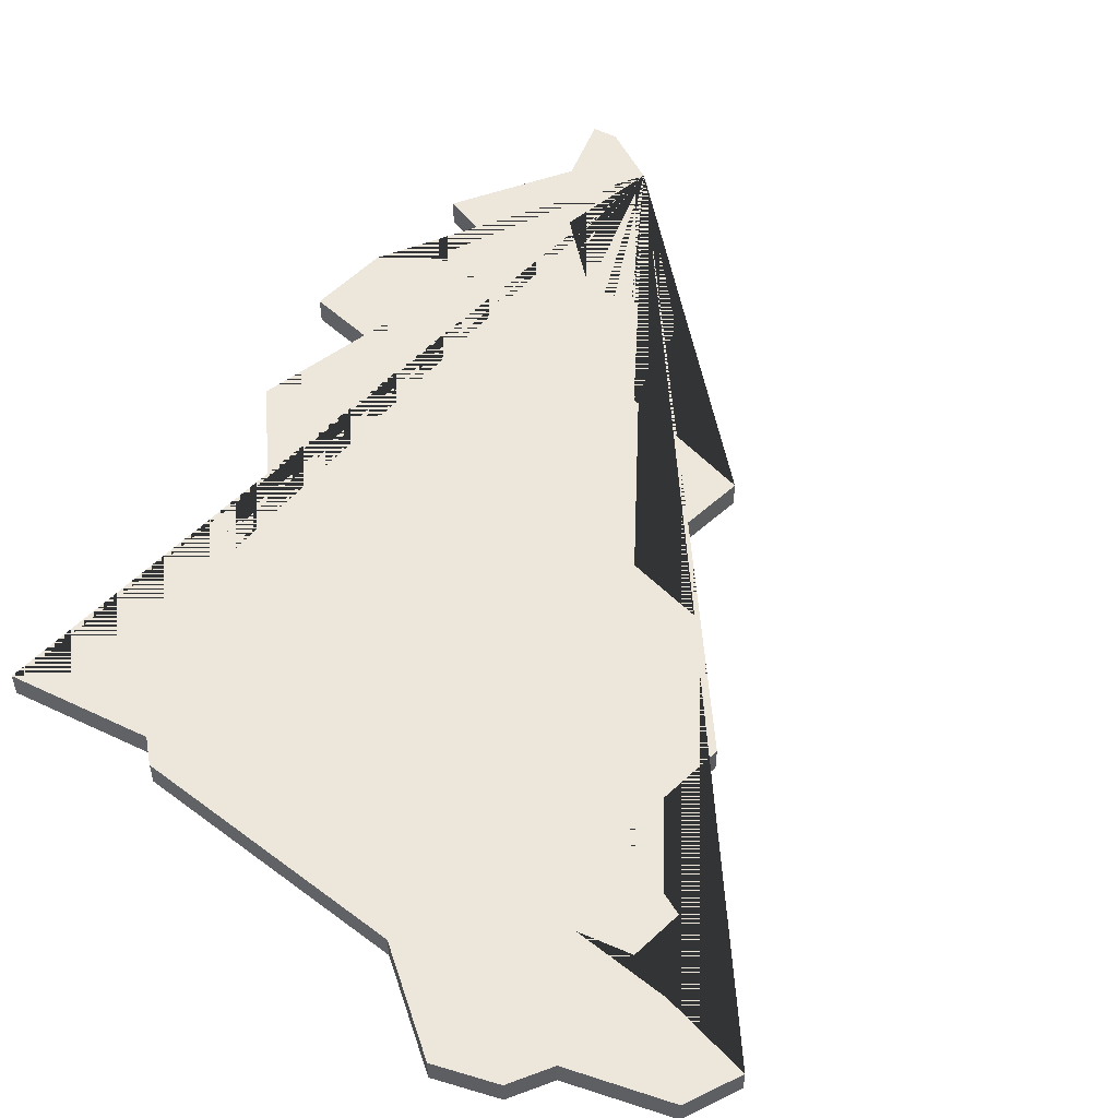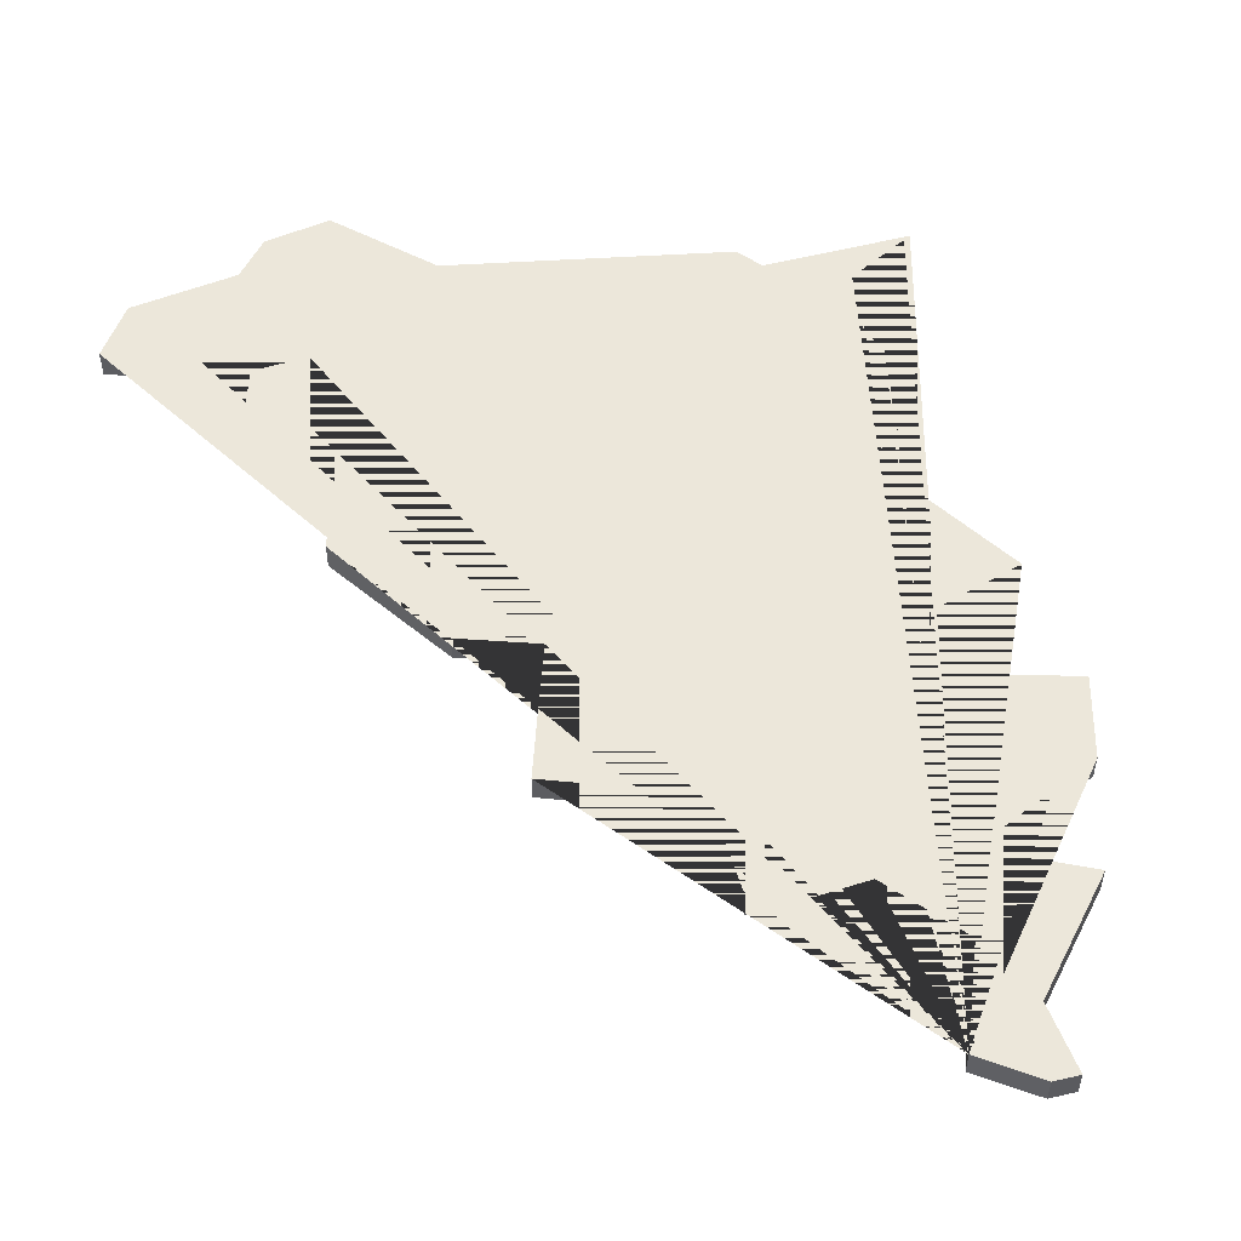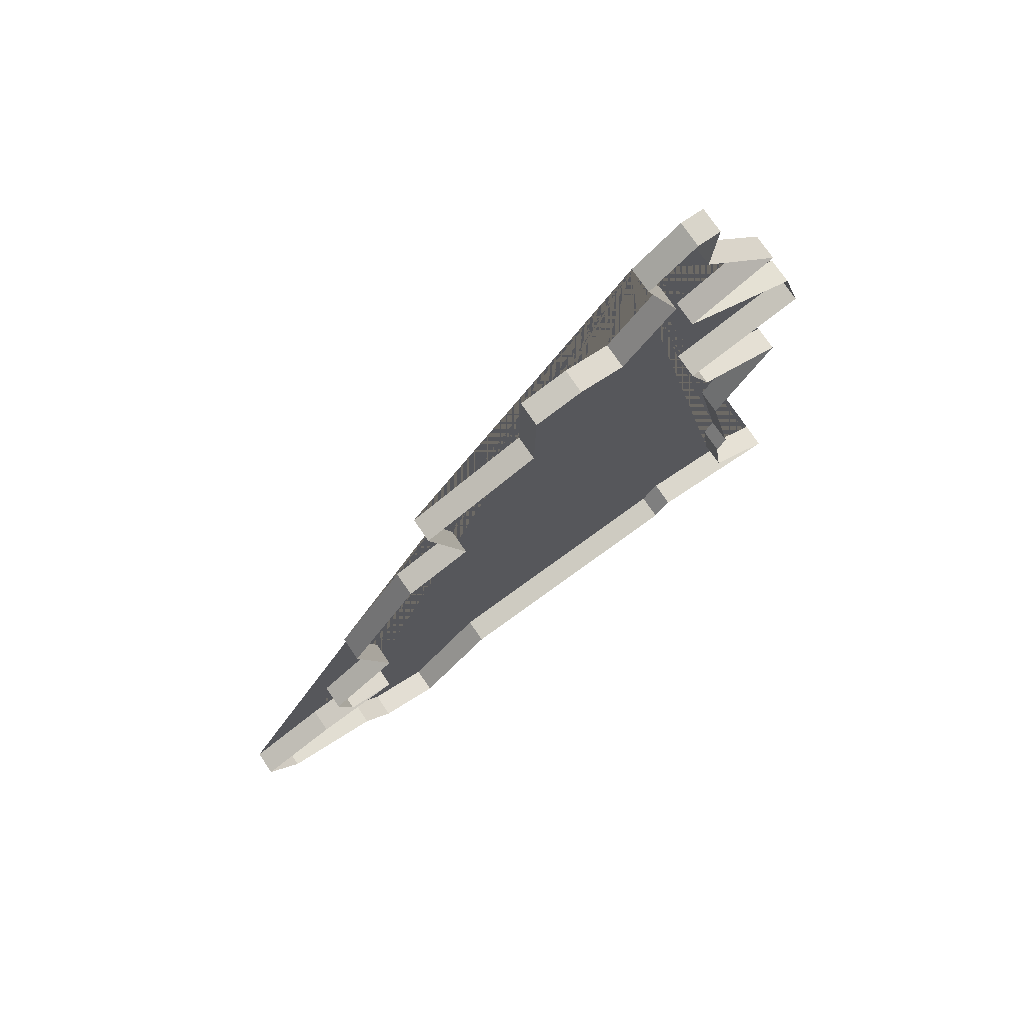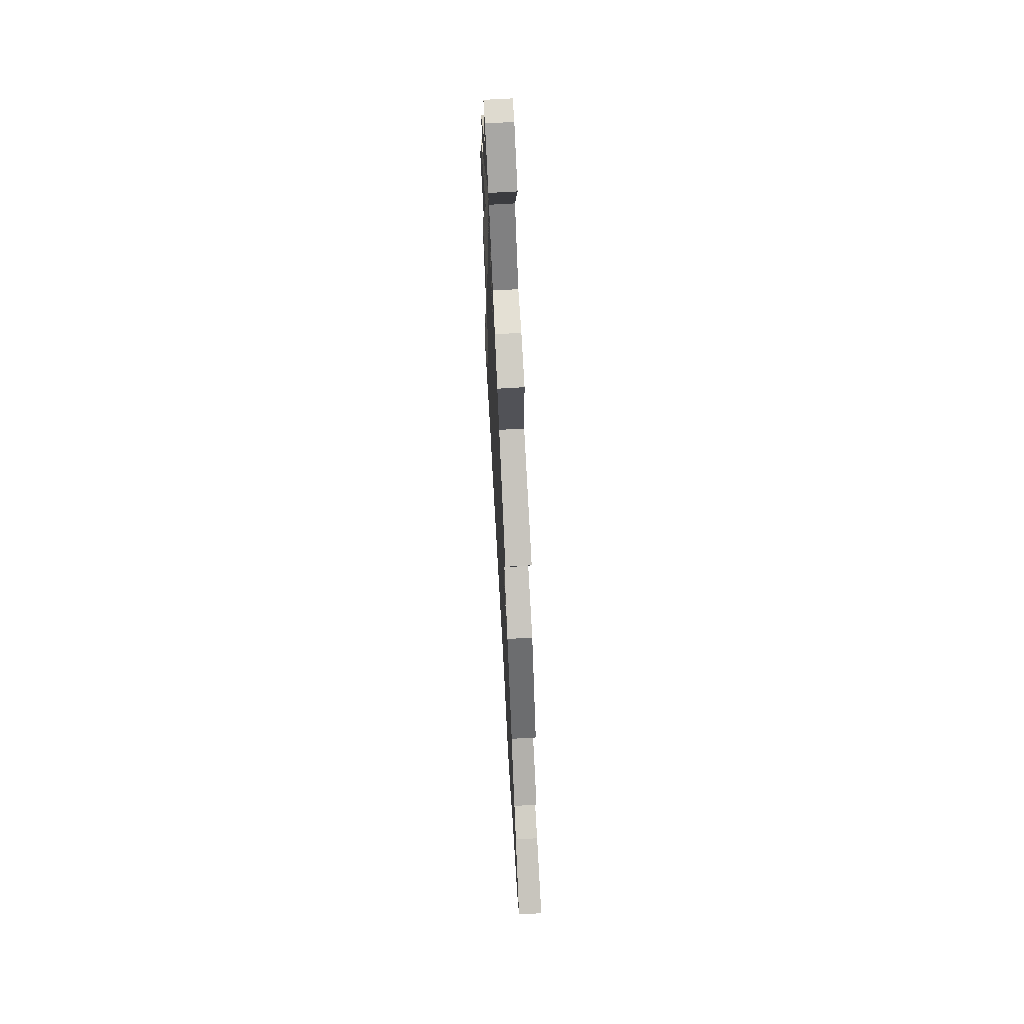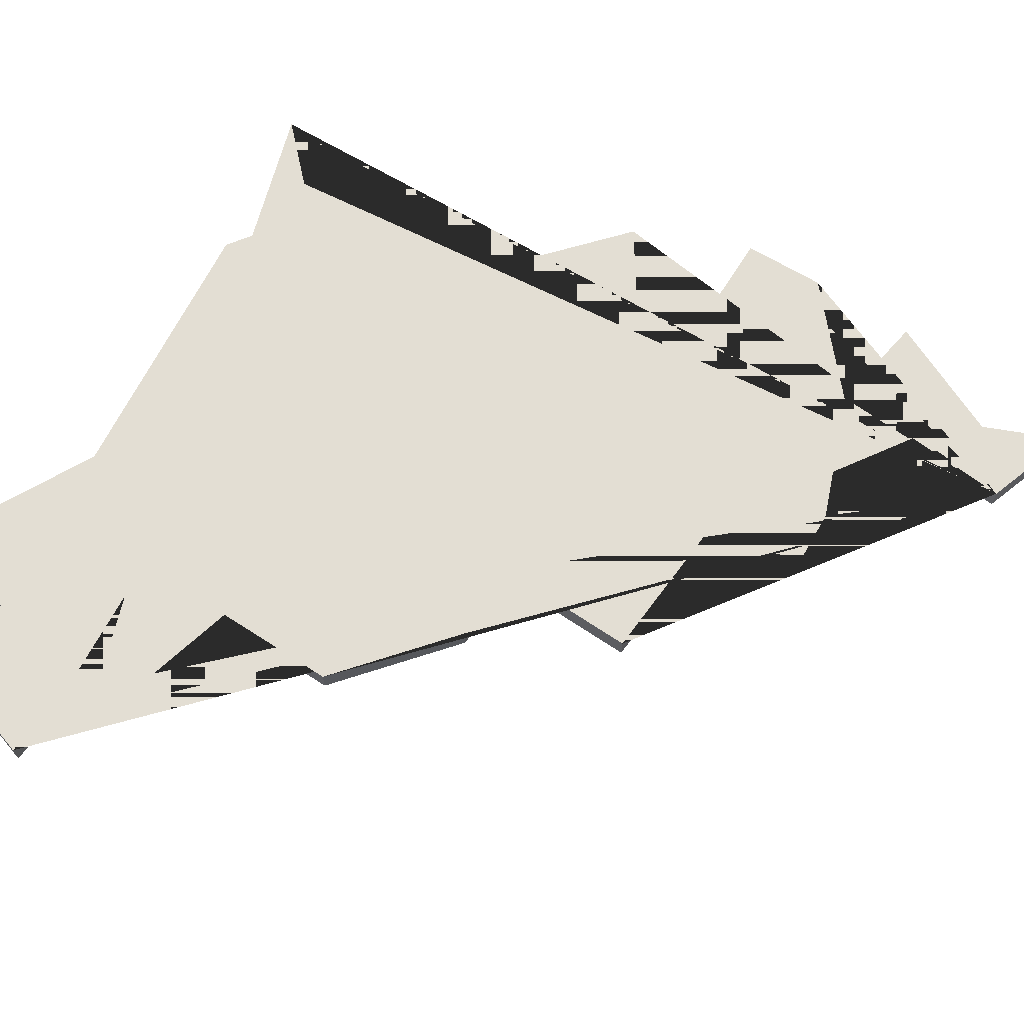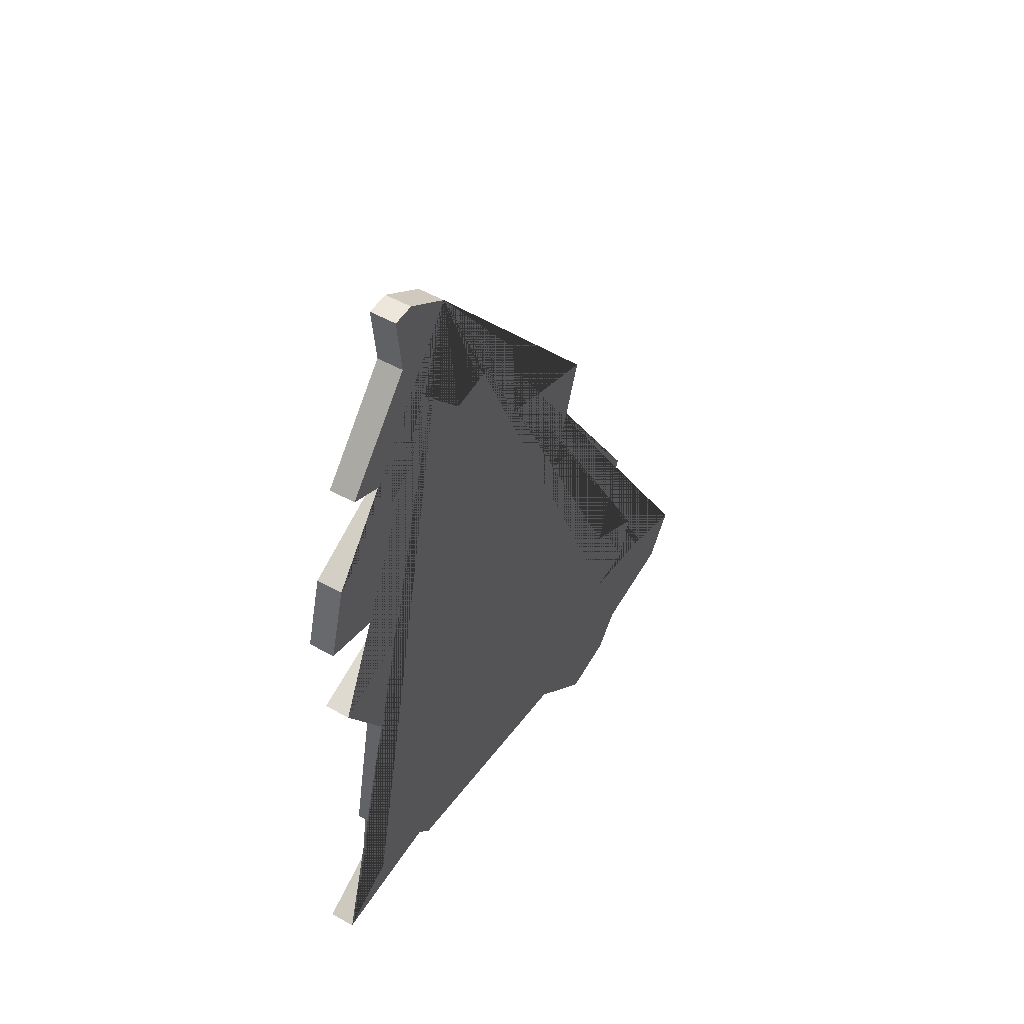
<metadata>
{"format":"obj","ext":"obj","renderer":"f3d","projection":"perspective","resolution":1024,"background":"white","views":[{"elev":53.6,"azim":-153.0,"up":"+Y"},{"elev":53.2,"azim":-15.4,"up":"+Y"},{"elev":73.2,"azim":-33.9,"up":"+Z"},{"elev":69.4,"azim":-93.4,"up":"+Z"},{"elev":67.2,"azim":-75.0,"up":"+Y"},{"elev":51.7,"azim":121.3,"up":"+Z"}]}
</metadata>
<code>
v -86.85 -0.000204 -64.22
v -90.64 -0.000204 -76.58
v -74.46 -0.000204 -45.12
v -95.31 -0.000204 -78.63
v -90.21 -0.000204 -80.93
v -89.07 -0.000204 -82.23
v -68.04 -0.000204 -76.65
v -70.31 -0.000204 -75.37
v -70.57 -0.000205 -51.11
v -69.03 -0.000204 -62.3
v -73.96 -0.000205 -52.82
v -77.07 -0.000205 -52.6
v -80.83 -0.000205 -52.99
v -80.91 -0.000204 -56.68
v -84.14 -0.000204 -63.25
v -72.43 -0.000204 -61.29
v -84.14 0.9998 -63.25
v -89.79 0.9998 -68.74
v -76.37 0.9998 -46.51
v -73.79 0.9998 -47.54
v -73.56 0.9998 -45.09
v -70.27 0.9998 -72.12
v -90.64 0.9998 -76.58
v -94.05 0.9998 -80.41
v -86.7 0.9998 -82.62
v -83.64 0.9998 -79.56
v -67.82 0.9998 -76.65
v -68.56 0.9998 -57.7
v -73.96 0.9998 -52.82
v -70.57 0.9998 -51.11
v -71.46 0.9998 -66.29
v -72.43 0.9998 -61.29
v -69.38 0.9998 -54.84
v -74.94 0.9998 -49.98
v -80.91 0.9998 -56.68
v -85.75 0.9998 -58.58
v -91.26 0.9998 -74.69
v -73.56 -0.000204 -45.09
v -76.37 -0.000204 -46.51
v -70.27 -0.000204 -72.12
v -88.66 -0.000204 -76.65
v -92.16 -0.000204 -77.44
v -94.05 -0.000204 -80.41
v -86.7 -0.000204 -82.62
v -83.64 -0.000204 -79.56
v -73.72 -0.000204 -77.52
v -73.06 -0.000204 -76.65
v -67.82 -0.000204 -76.65
v -70.68 -0.000204 -72.71
v -68.56 -0.000204 -57.7
v -73.79 -0.000205 -47.54
v -73.34 -0.000204 -59.17
v -71.46 -0.000204 -66.29
v -78.9 -0.000205 -52.49
v -74.94 -0.000205 -49.98
v -85.75 -0.000204 -58.58
v -69.38 -0.000205 -54.84
v -88.43 -0.000204 -72.9
v -89.79 -0.000204 -68.74
v -91.26 -0.000204 -74.69
v -86.85 0.9998 -64.22
v -74.46 0.9998 -45.12
v -70.68 0.9998 -72.71
v -88.66 0.9998 -76.65
v -92.16 0.9998 -77.44
v -95.31 0.9998 -78.63
v -90.21 0.9998 -80.93
v -89.07 0.9998 -82.23
v -73.72 0.9998 -77.52
v -73.06 0.9998 -76.65
v -68.04 0.9998 -76.65
v -70.31 0.9998 -75.37
v -73.34 0.9998 -59.17
v -69.03 0.9998 -62.3
v -77.07 0.9998 -52.6
v -78.9 0.9998 -52.49
v -80.83 0.9998 -52.99
v -88.43 0.9998 -72.9
f 19 62 21 20 30 29 33 28 73 32 74 31 22 63 72 27 71 70 69 26 25 68 67 24 66 65 64 23 37 78 18 61 17 36 35 77 76 75 34
f 38 51 20 21
f 13 54 76 77
f 48 7 71 27
f 40 49 63 22
f 14 13 77 35
f 8 48 27 72
f 3 38 21 62
f 56 14 35 36
f 49 8 72 63
f 41 2 23 64
f 15 56 36 17
f 50 52 73 28
f 16 10 74 32
f 9 11 29 30
f 4 42 65 66
f 57 50 28 33
f 10 53 31 74
f 43 4 66 24
f 60 58 78 37
f 51 9 30 20
f 5 43 24 67
f 58 59 18 78
f 52 16 32 73
f 6 5 67 68
f 2 60 37 23
f 11 57 33 29
f 44 6 68 25
f 53 40 22 31
f 45 44 25 26
f 1 15 17 61
f 12 55 34 75
f 46 45 26 69
f 59 1 61 18
f 54 12 75 76
f 39 3 62 19
f 55 39 19 34
f 7 47 70 71
f 42 41 64 65
f 47 46 69 70

</code>
